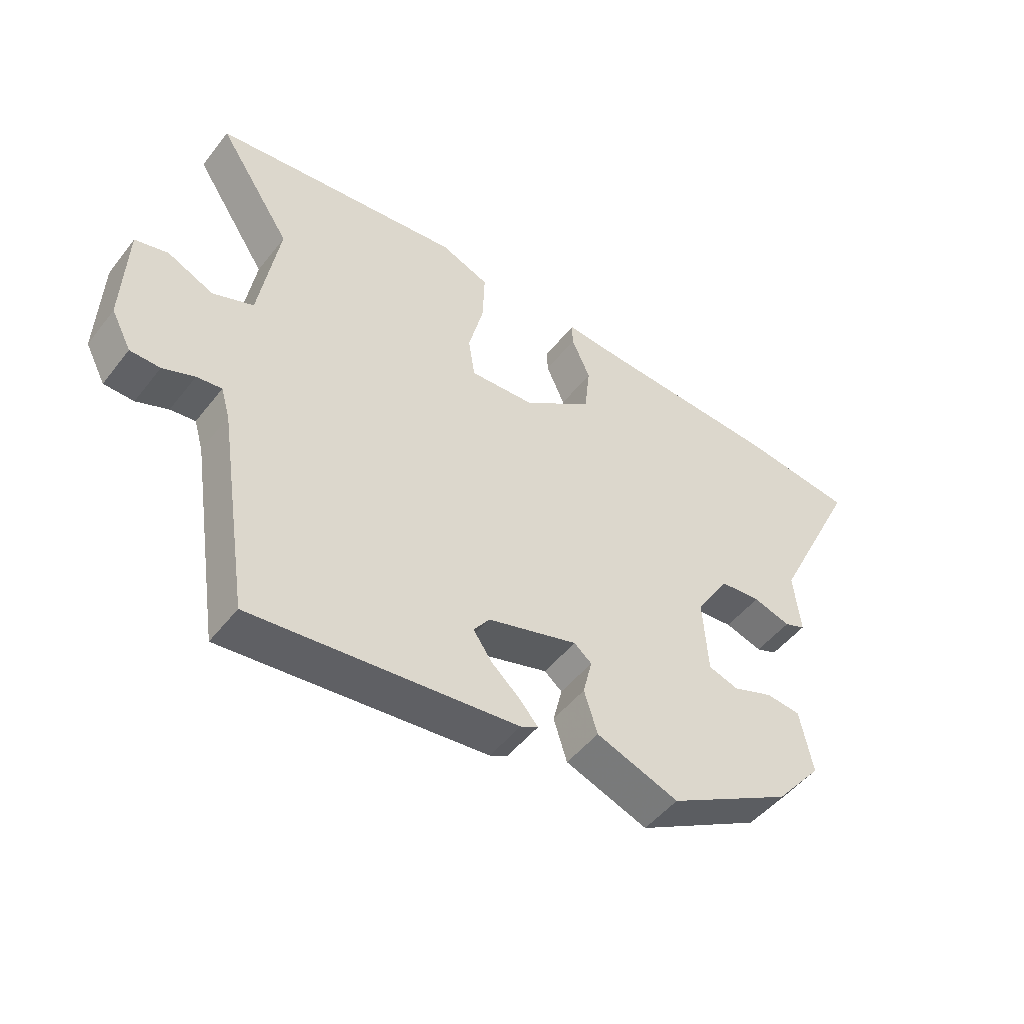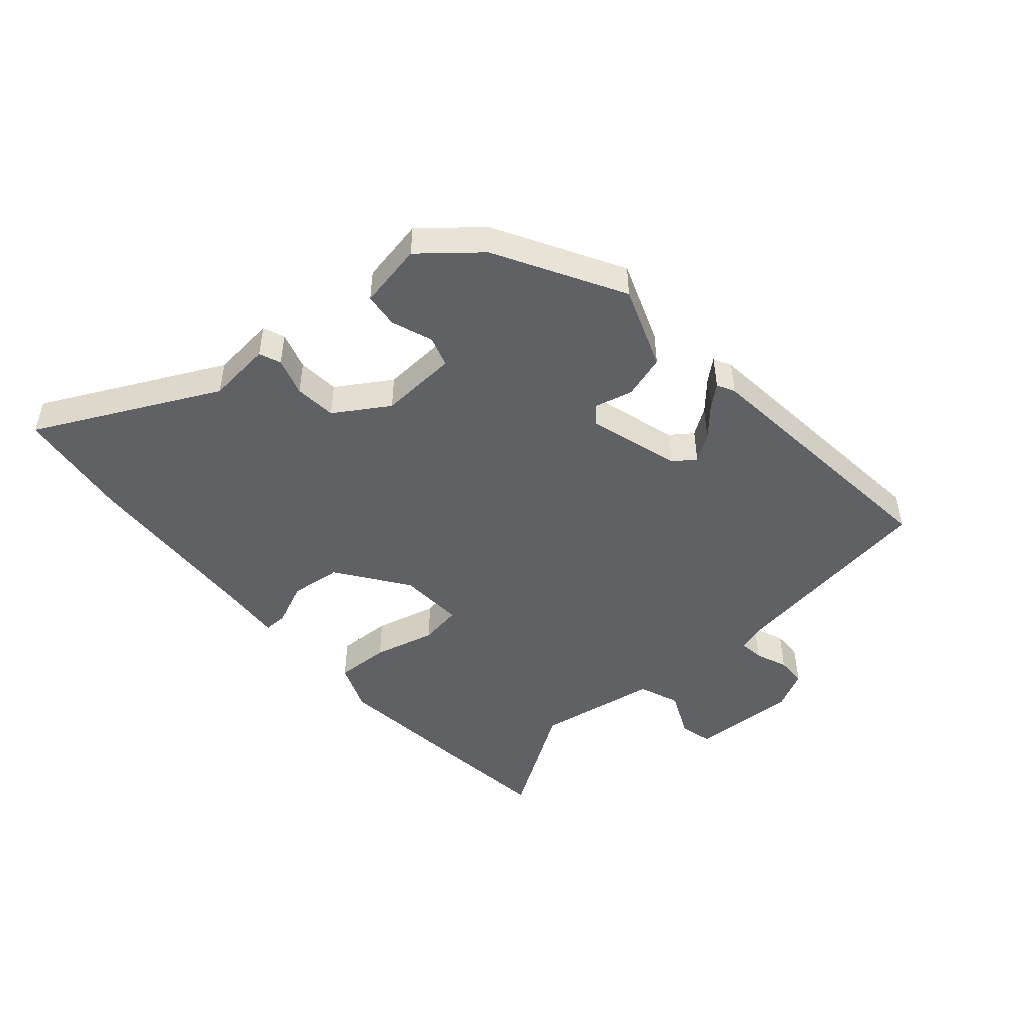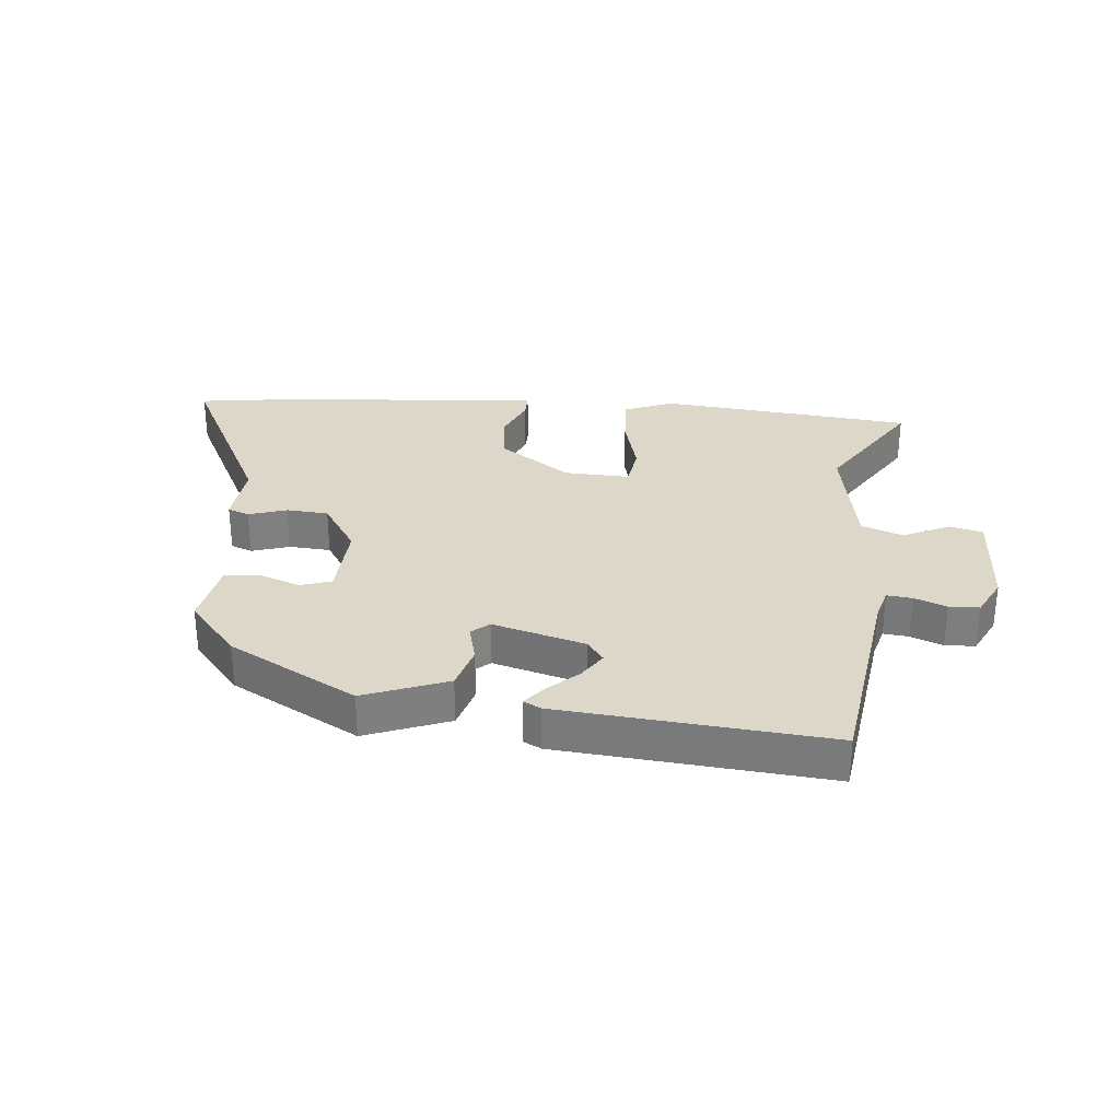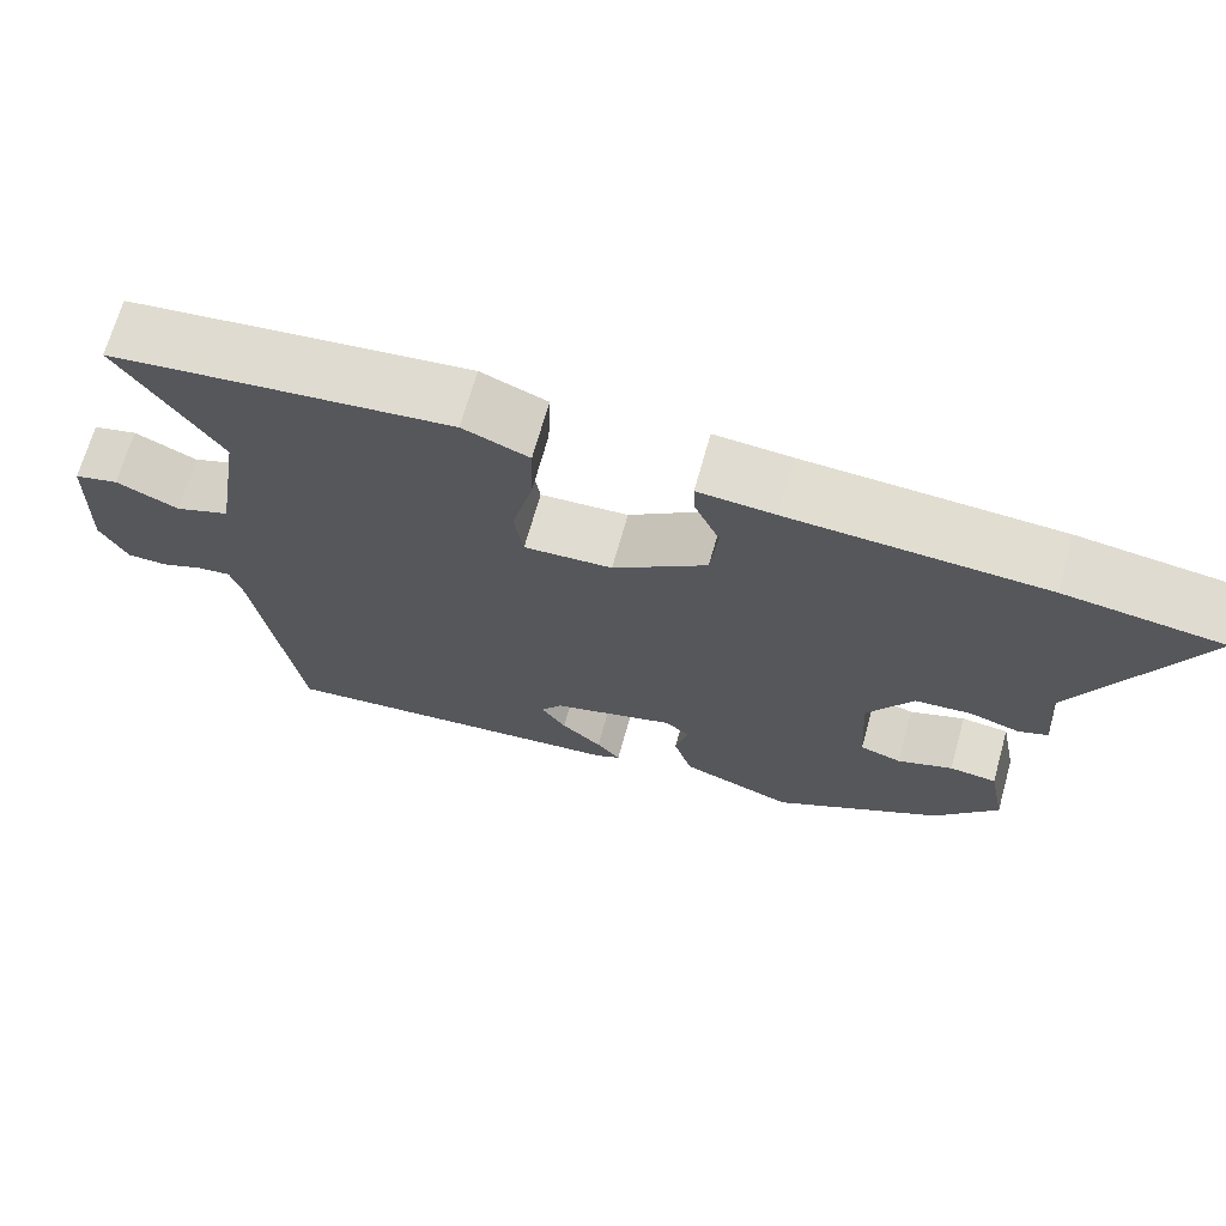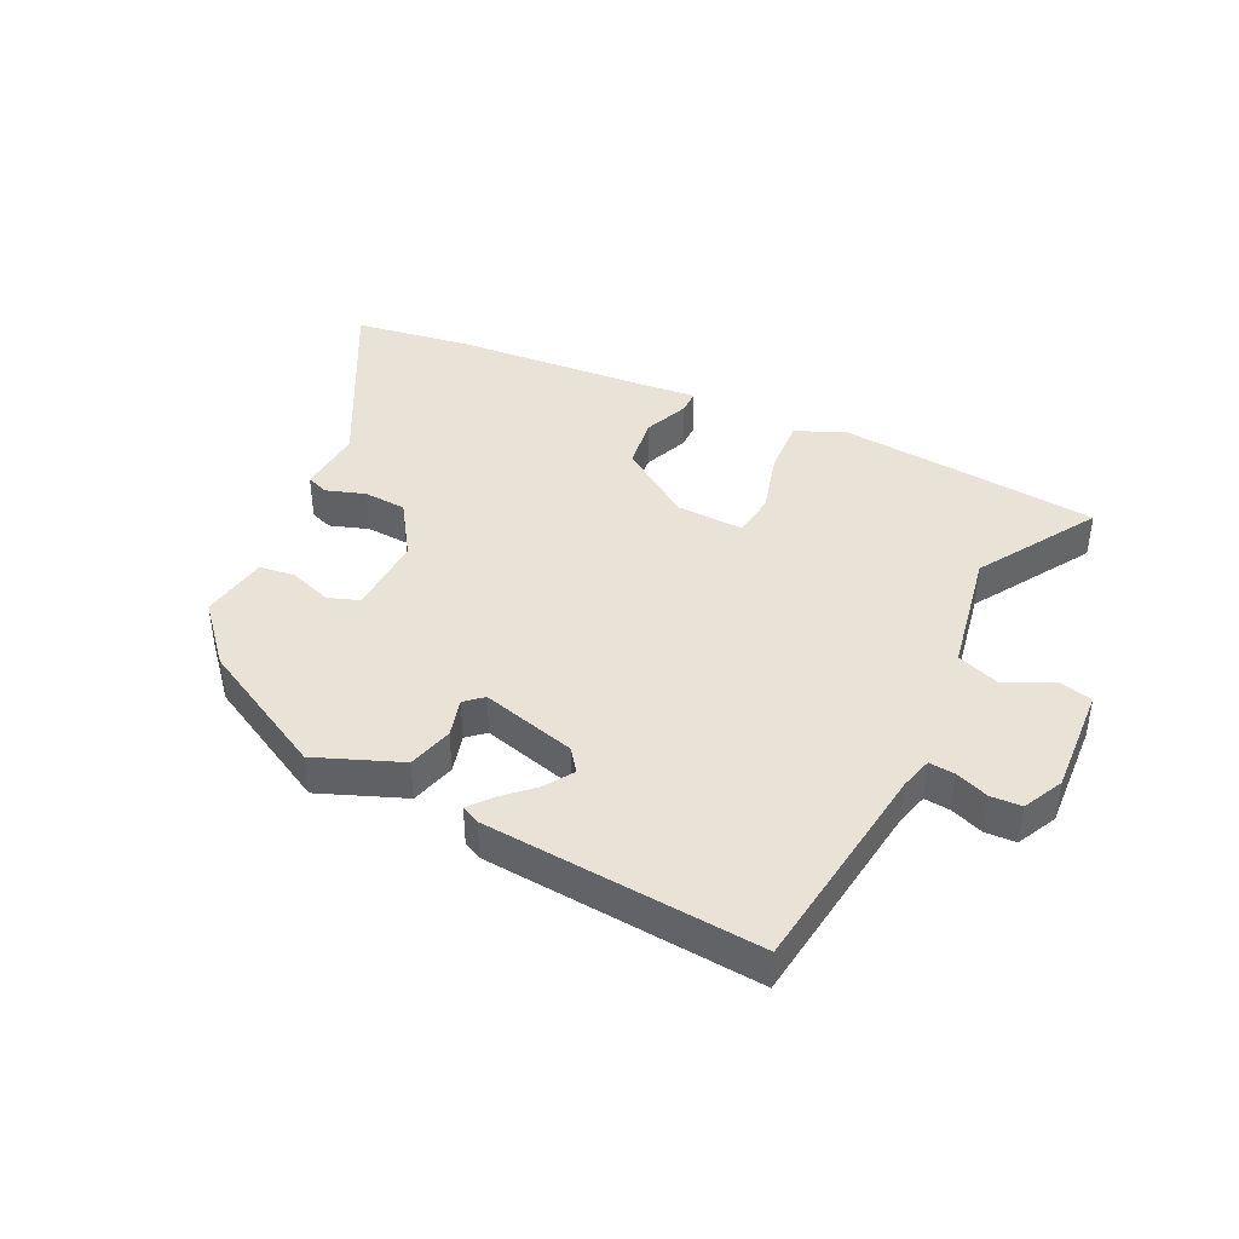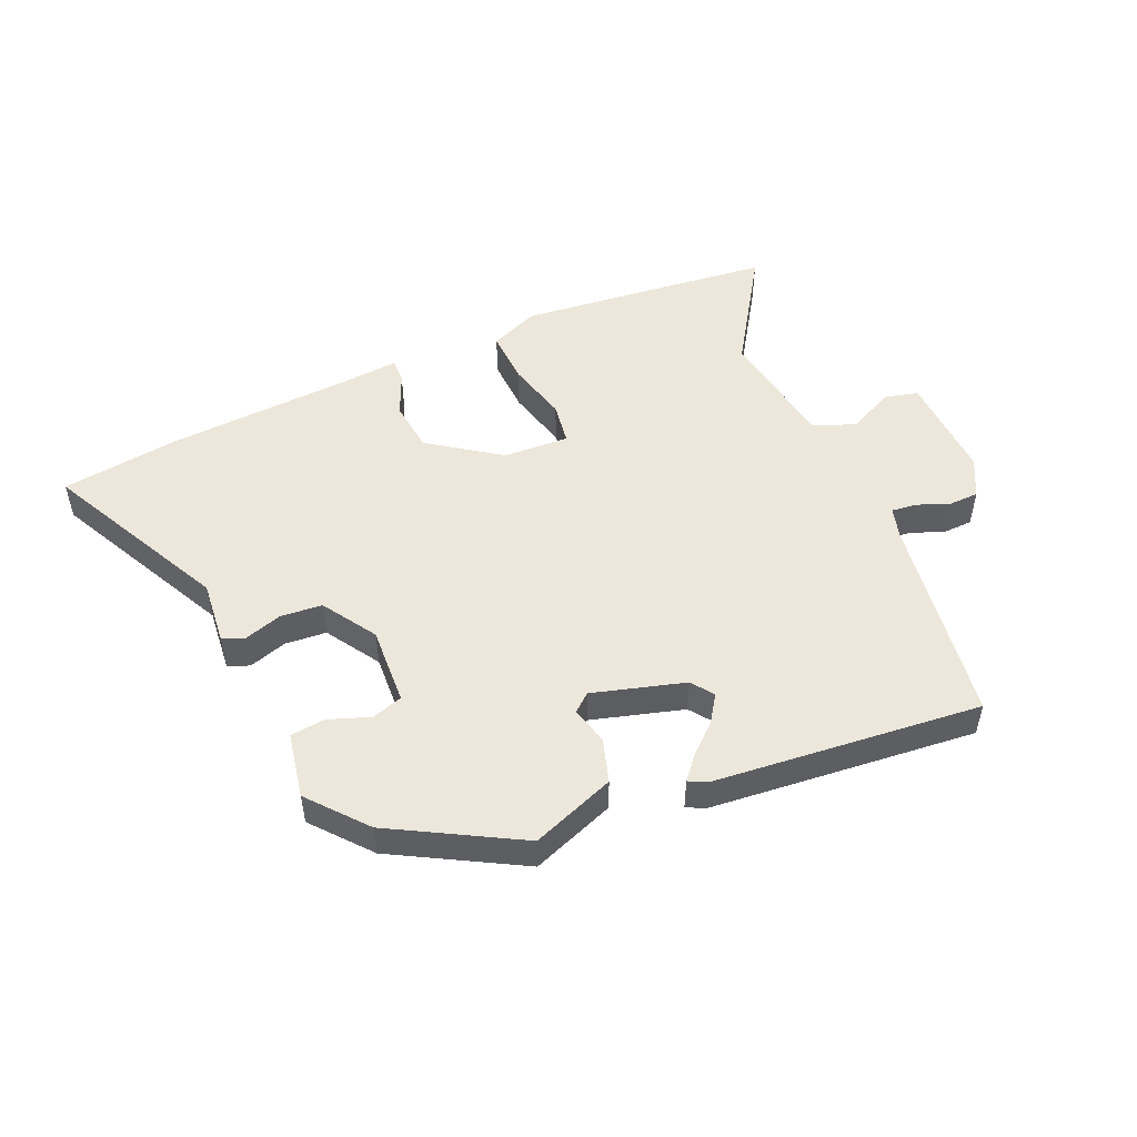
<metadata>
{"format":"obj","ext":"obj","renderer":"f3d","projection":"perspective","resolution":1024,"background":"white","views":[{"elev":-49.1,"azim":-36.3,"up":"+Z"},{"elev":-47.6,"azim":130.8,"up":"+Y"},{"elev":30.3,"azim":-175.5,"up":"+Y"},{"elev":68.6,"azim":15.6,"up":"+Z"},{"elev":41.7,"azim":-155.6,"up":"+Y"},{"elev":50.7,"azim":156.0,"up":"+Y"}]}
</metadata>
<code>
v -0.602 0.07 0.488
v -0.443 0.07 0.507
v -0.188 0.07 0.536
v -0.108 0.07 0.504
v -0.111 0.07 0.415
v -0.136 0.07 0.314
v -0.125 0.07 0.245
v -0.018 0.07 0.251
v 0.096 0.07 0.333
v 0.105 0.07 0.417
v 0.074 0.07 0.487
v 0.073 0.07 0.526
v 0.166 0.07 0.519
v 0.474 0.07 0.503
v 0.663 0.07 0.479
v 0.518 0.07 0.183
v 0.529 0.07 0.078
v 0.494 0.07 0.064
v 0.432 0.07 0.083
v 0.364 0.07 0.077
v 0.309 0.07 -0.011
v 0.317 0.07 -0.138
v 0.367 0.07 -0.154
v 0.434 0.07 -0.129
v 0.491 0.07 -0.135
v 0.512 0.07 -0.242
v 0.435 0.07 -0.335
v 0.23 0.07 -0.451
v 0.094 0.07 -0.401
v 0.072 0.07 -0.33
v 0.087 0.07 -0.268
v 0.058 0.07 -0.244
v -0.091 0.07 -0.288
v -0.117 0.07 -0.324
v -0.087 0.07 -0.368
v -0.038 0.07 -0.412
v -0.009 0.07 -0.446
v -0.038 0.07 -0.461
v -0.473 0.07 -0.506
v -0.526 0.07 -0.164
v -0.541 0.07 -0.113
v -0.582 0.07 -0.118
v -0.634 0.07 -0.139
v -0.683 0.07 -0.138
v -0.716 0.07 -0.075
v -0.71 0.07 0.099
v -0.656 0.07 0.113
v -0.58 0.07 0.078
v -0.513 0.07 0.104
v -0.481 0.07 0.303
v -0.602 0 0.488
v -0.443 0 0.507
v -0.188 0 0.536
v -0.108 0 0.504
v -0.111 0 0.415
v -0.136 0 0.314
v -0.125 0 0.245
v -0.018 0 0.251
v 0.096 0 0.333
v 0.105 0 0.417
v 0.074 0 0.487
v 0.073 0 0.526
v 0.166 0 0.519
v 0.474 0 0.503
v 0.663 0 0.479
v 0.518 0 0.183
v 0.529 0 0.078
v 0.494 0 0.064
v 0.432 0 0.083
v 0.364 0 0.077
v 0.309 0 -0.011
v 0.317 0 -0.138
v 0.367 0 -0.154
v 0.434 0 -0.129
v 0.491 0 -0.135
v 0.512 0 -0.242
v 0.435 0 -0.335
v 0.23 0 -0.451
v 0.094 0 -0.401
v 0.072 0 -0.33
v 0.087 0 -0.268
v 0.058 0 -0.244
v -0.091 0 -0.288
v -0.117 0 -0.324
v -0.087 0 -0.368
v -0.038 0 -0.412
v -0.009 0 -0.446
v -0.038 0 -0.461
v -0.473 0 -0.506
v -0.526 0 -0.164
v -0.541 0 -0.113
v -0.582 0 -0.118
v -0.634 0 -0.139
v -0.683 0 -0.138
v -0.716 0 -0.075
v -0.71 0 0.099
v -0.656 0 0.113
v -0.58 0 0.078
v -0.513 0 0.104
v -0.481 0 0.303
f 45 46 47 48
f 45 48 49
f 42 43 44 45
f 41 42 45 49
f 40 41 49 50
f 38 39 40 50
f 35 36 37 38
f 34 35 38
f 28 29 30 31
f 26 27 28 31
f 26 31 32
f 23 24 25 26
f 22 23 26 32
f 21 22 32 33
f 16 17 18 19
f 16 19 20
f 13 14 15 16
f 13 16 20
f 10 11 12 13
f 9 10 13 20
f 8 9 20 21
f 3 4 5 6
f 3 6 7
f 50 1 2 3
f 50 3 7
f 34 38 50
f 33 34 50 7
f 7 8 21 33
f 98 97 96 95
f 99 98 95
f 95 94 93 92
f 99 95 92 91
f 100 99 91 90
f 100 90 89 88
f 88 87 86 85
f 88 85 84
f 81 80 79 78
f 81 78 77 76
f 82 81 76
f 76 75 74 73
f 82 76 73 72
f 83 82 72 71
f 69 68 67 66
f 70 69 66
f 66 65 64 63
f 70 66 63
f 63 62 61 60
f 70 63 60 59
f 71 70 59 58
f 56 55 54 53
f 57 56 53
f 53 52 51 100
f 57 53 100
f 100 88 84
f 57 100 84 83
f 83 71 58 57
f 1 51 52 2
f 2 52 53 3
f 3 53 54 4
f 4 54 55 5
f 5 55 56 6
f 6 56 57 7
f 7 57 58 8
f 8 58 59 9
f 9 59 60 10
f 10 60 61 11
f 11 61 62 12
f 12 62 63 13
f 13 63 64 14
f 14 64 65 15
f 15 65 66 16
f 16 66 67 17
f 17 67 68 18
f 18 68 69 19
f 19 69 70 20
f 20 70 71 21
f 21 71 72 22
f 22 72 73 23
f 23 73 74 24
f 24 74 75 25
f 25 75 76 26
f 26 76 77 27
f 27 77 78 28
f 28 78 79 29
f 29 79 80 30
f 30 80 81 31
f 31 81 82 32
f 32 82 83 33
f 33 83 84 34
f 34 84 85 35
f 35 85 86 36
f 36 86 87 37
f 37 87 88 38
f 38 88 89 39
f 39 89 90 40
f 40 90 91 41
f 41 91 92 42
f 42 92 93 43
f 43 93 94 44
f 44 94 95 45
f 45 95 96 46
f 46 96 97 47
f 47 97 98 48
f 48 98 99 49
f 49 99 100 50
f 50 100 51 1

</code>
